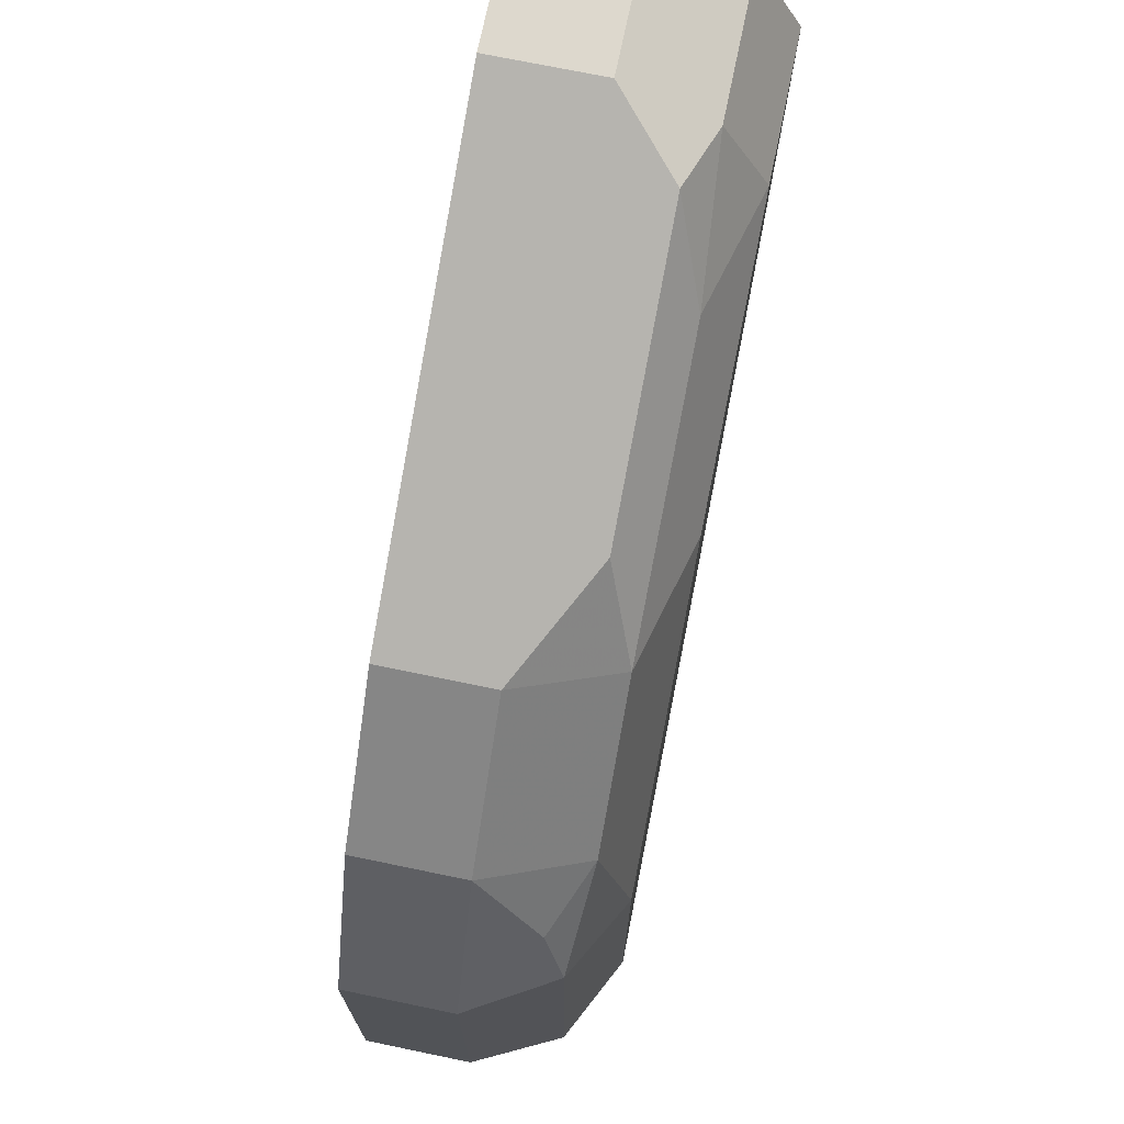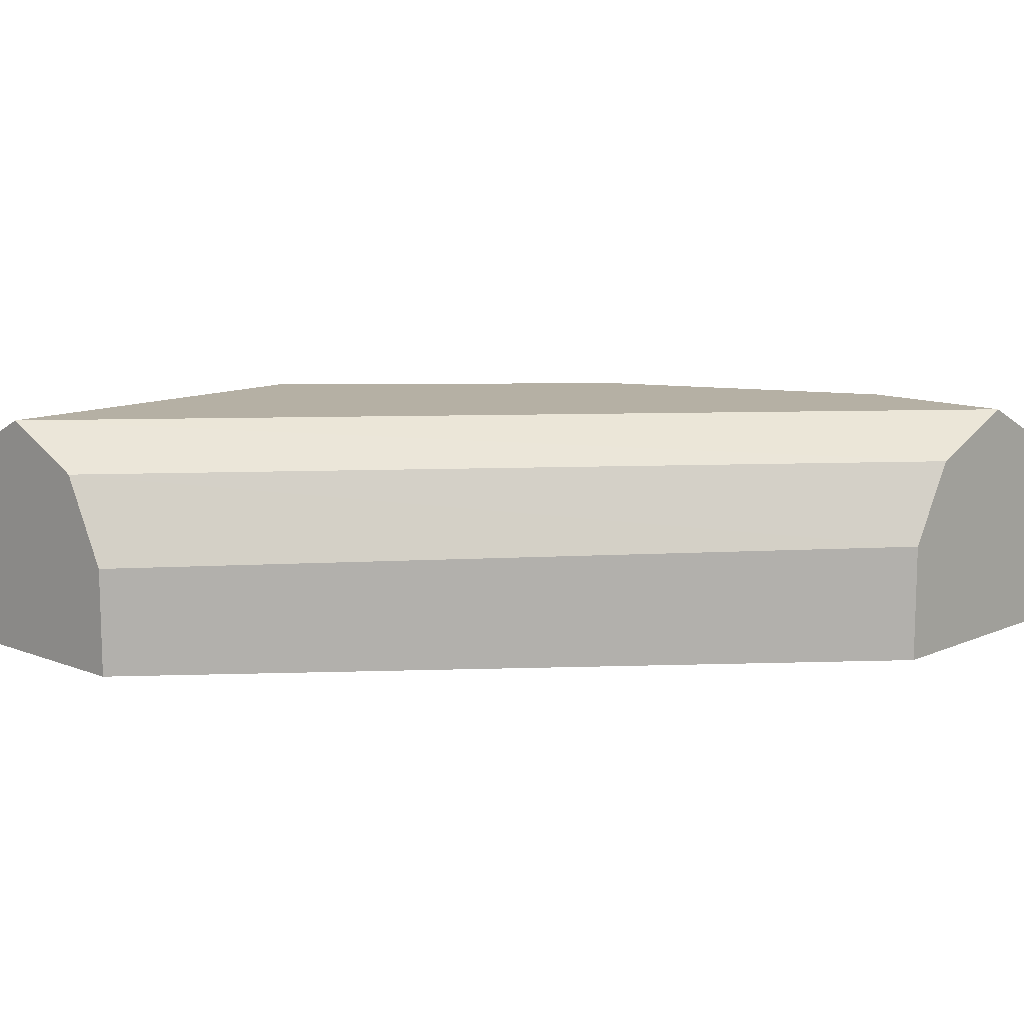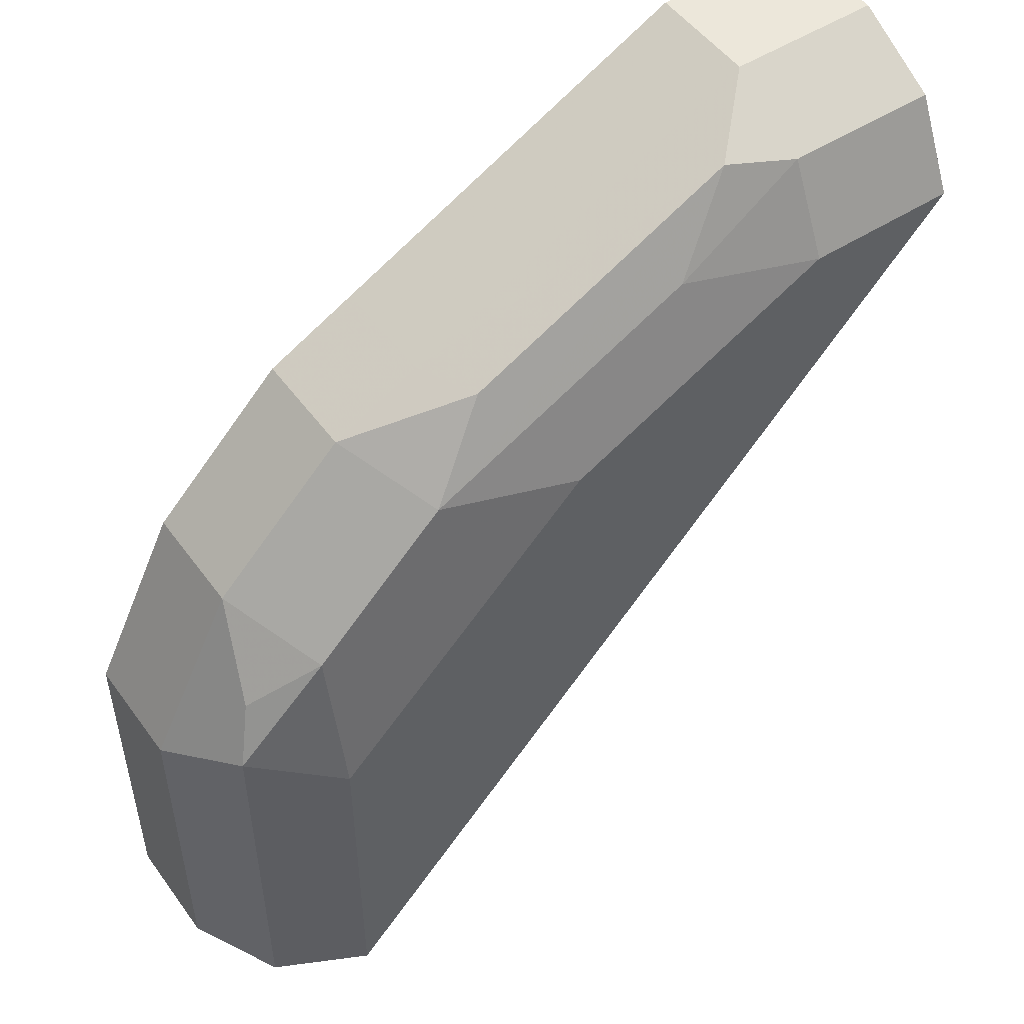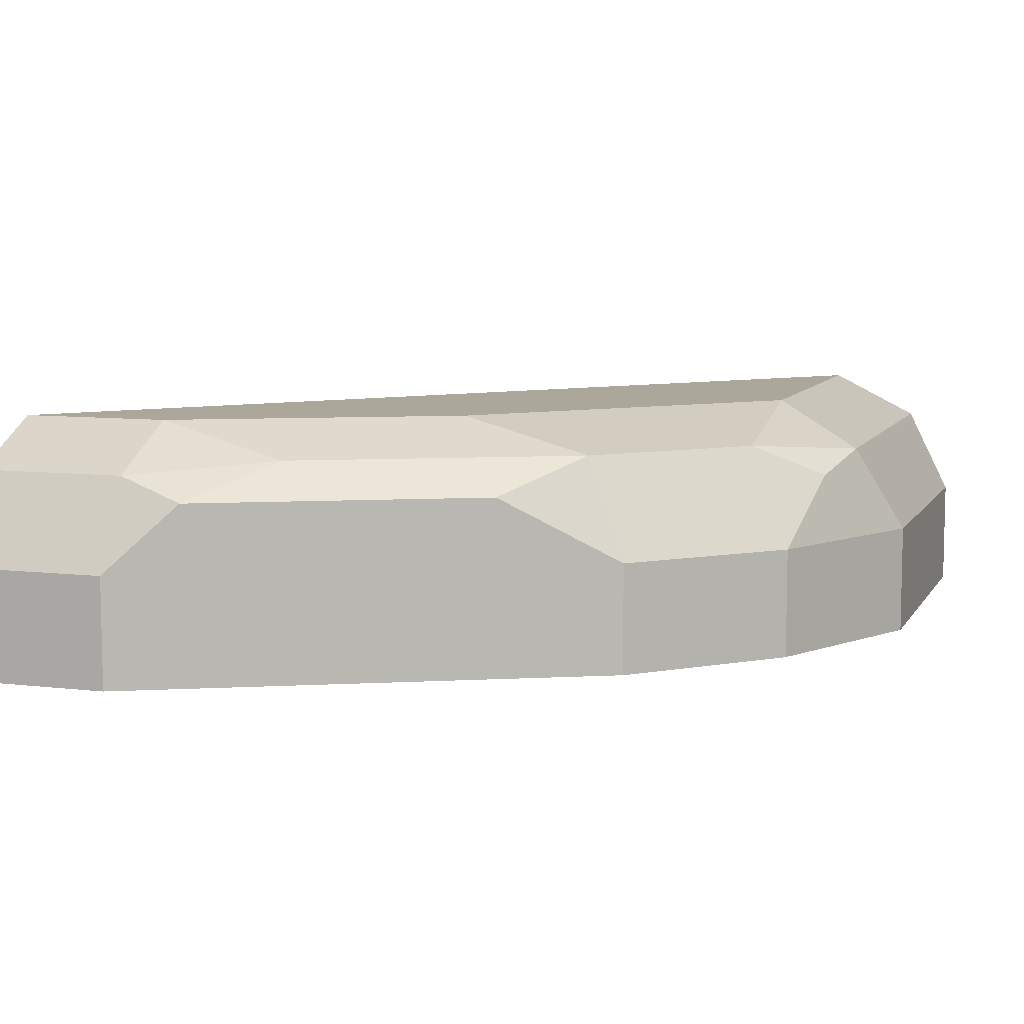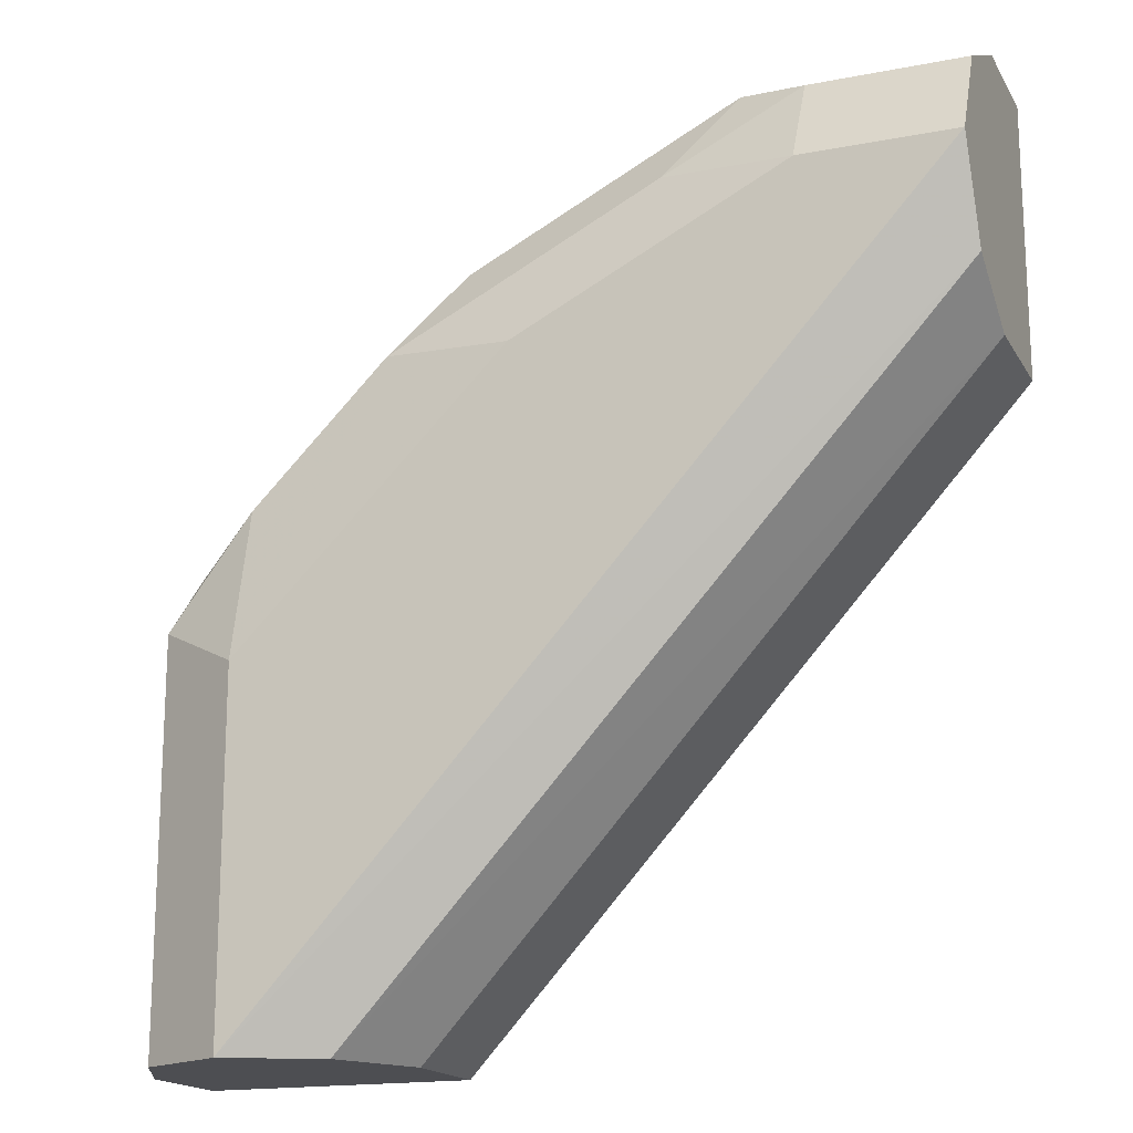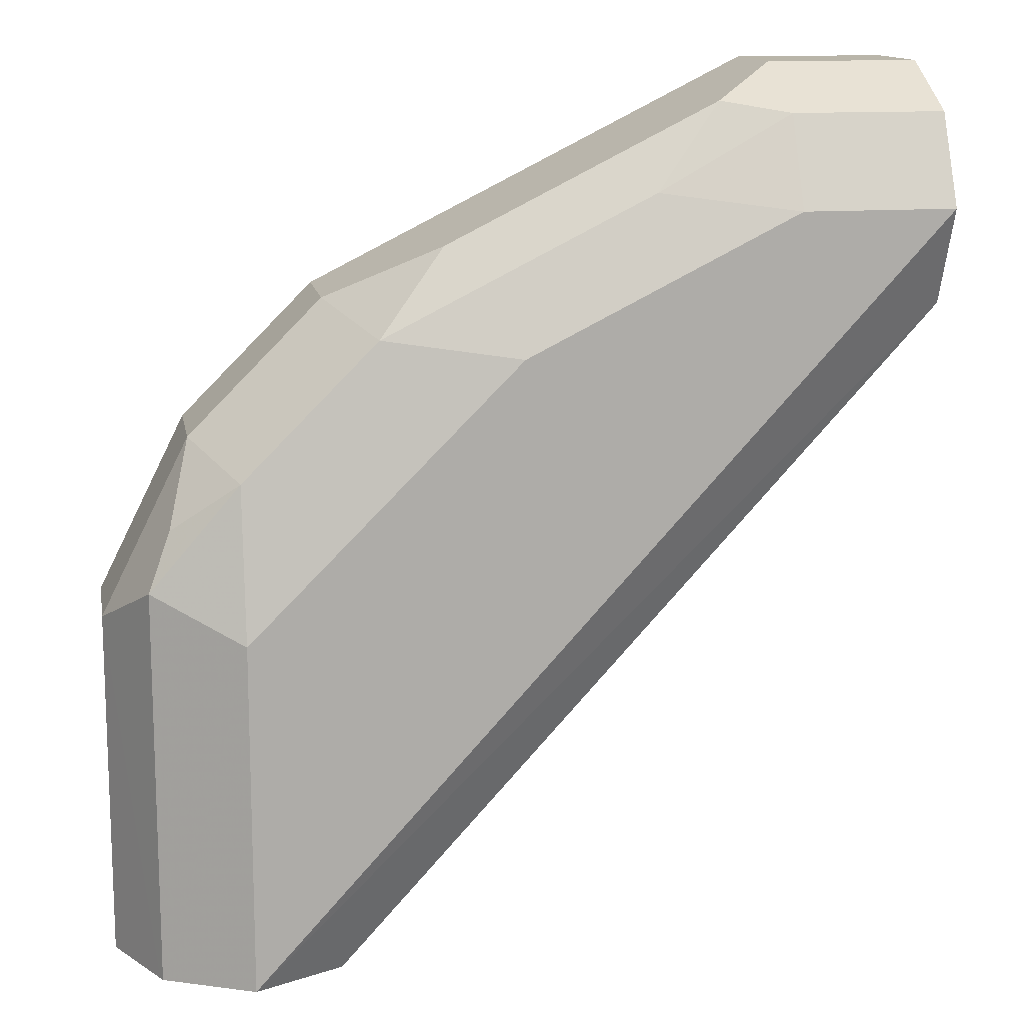
<metadata>
{"format":"obj","ext":"obj","renderer":"f3d","projection":"perspective","resolution":1024,"background":"white","views":[{"elev":72.1,"azim":101.7,"up":"+Z"},{"elev":11.6,"azim":-136.5,"up":"+Y"},{"elev":50.9,"azim":145.1,"up":"+Z"},{"elev":8.2,"azim":18.4,"up":"+Y"},{"elev":-17.1,"azim":-158.7,"up":"+Z"},{"elev":13.4,"azim":169.8,"up":"+Z"}]}
</metadata>
<code>
v -0.002366 0.7686 0.3204
v 0.01781 0.7686 0.3204
v -0.002366 0.7833 0.3204
v -0.002366 0.7686 0.2836
v 0.01781 0.7833 0.3204
v 0.06527 0.7686 0.2967
v -0.002366 0.7951 0.3145
v -0.002366 0.7845 0.2836
v 0.0712 0.7686 0.2024
v 0.02671 0.7922 0.316
v 0.01781 0.7951 0.3145
v 0.06527 0.7833 0.2967
v 0.07713 0.7686 0.2908
v -0.002366 0.8003 0.3042
v -0.002366 0.7954 0.2898
v 0.07713 0.7951 0.2024
v 0.0712 0.7833 0.2024
v 0.1068 0.7686 0.2024
v 0.0623 0.7922 0.2982
v 0.0712 0.7966 0.2871
v 0.0356 0.7966 0.3049
v 0.01781 0.8011 0.3026
v 0.07713 0.7833 0.2908
v 0.09494 0.7686 0.273
v -0.002366 0.8011 0.3026
v 0.08901 0.8011 0.2024
v 0.1068 0.7686 0.2492
v 0.1068 0.7833 0.2024
v 0.0534 0.8011 0.2848
v 0.08901 0.7966 0.2692
v 0.08901 0.8011 0.2492
v 0.09494 0.7833 0.273
v 0.1002 0.7955 0.2024
v 0.1068 0.7833 0.2492
v 0.1012 0.7945 0.2024
v 0.09791 0.7922 0.2626
v 0.1009 0.7951 0.2552
v 0.1009 0.7951 0.2024
f 20 23 32
f 20 22 21
f 20 29 22
f 19 23 20
f 18 34 27
f 18 28 34
f 15 26 16
f 13 24 32
f 14 22 25
f 13 32 23
f 12 23 19
f 11 22 14
f 11 21 22
f 10 21 11
f 20 32 30
f 15 25 26
f 20 30 31
f 30 32 36
f 22 29 31
f 10 20 21
f 34 35 37
f 34 37 36
f 33 37 38
f 32 34 36
f 31 37 33
f 30 37 31
f 30 36 37
f 28 35 34
f 26 31 33
f 24 34 32
f 24 27 34
f 22 26 25
f 22 31 26
f 35 38 37
f 20 31 29
f 10 19 20
f 1 6 2
f 9 28 18
f 1 13 6
f 1 24 13
f 1 27 24
f 1 18 27
f 1 9 18
f 1 8 4
f 2 6 12
f 1 15 8
f 1 14 25
f 1 7 14
f 1 3 7
f 1 5 3
f 1 2 5
f 10 12 19
f 1 25 15
f 2 12 5
f 1 4 9
f 3 11 7
f 9 35 28
f 3 5 11
f 9 38 35
f 9 33 38
f 9 26 33
f 9 16 26
f 8 16 17
f 8 15 16
f 9 17 16
f 6 23 12
f 6 13 23
f 5 12 10
f 5 10 11
f 4 17 9
f 4 8 17
f 7 11 14

</code>
